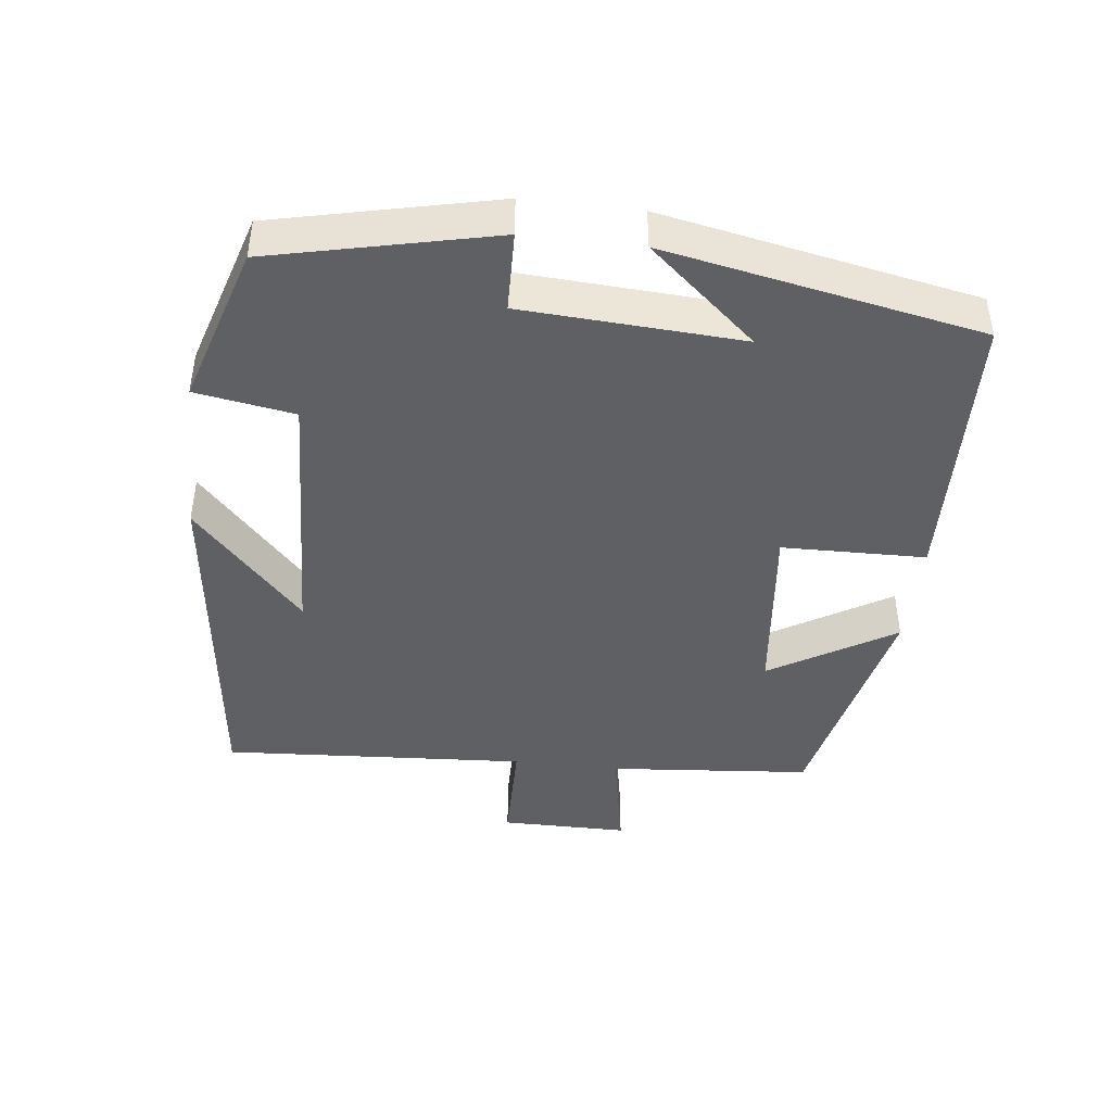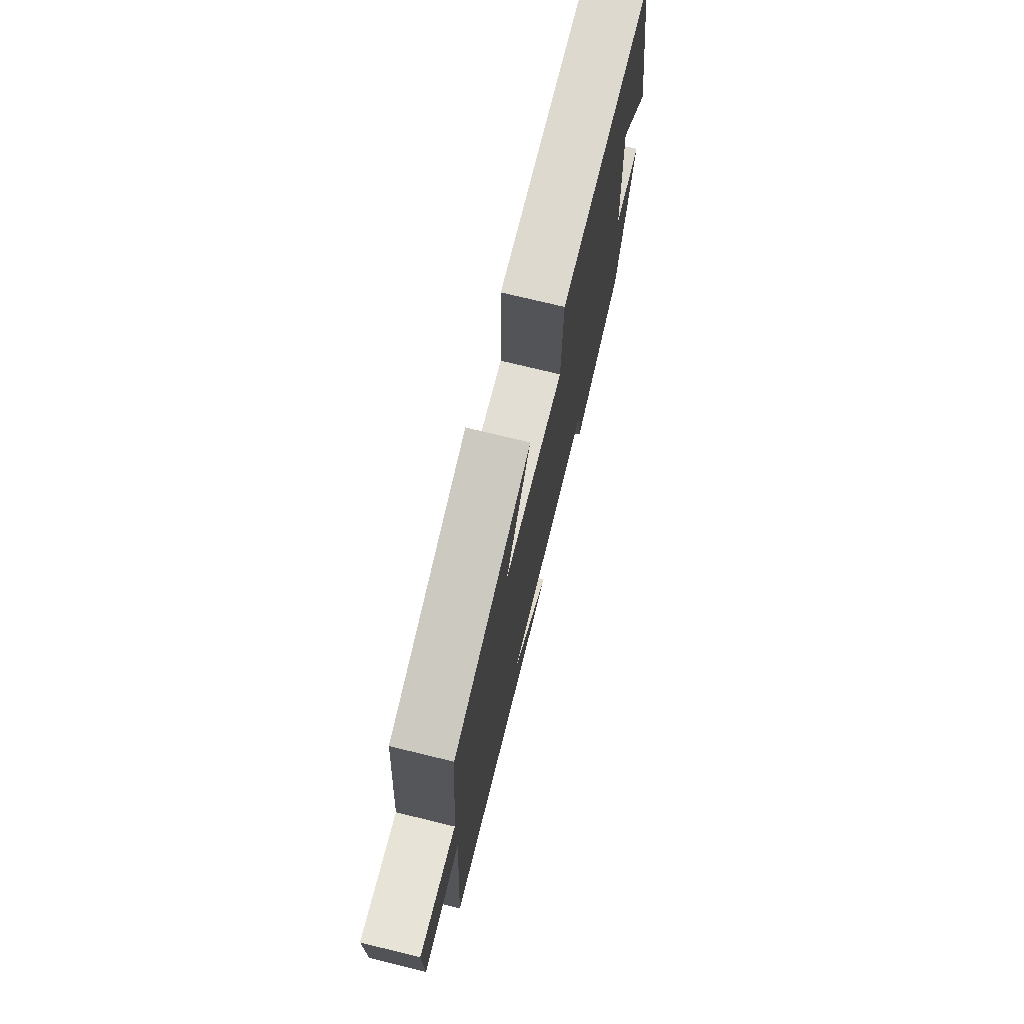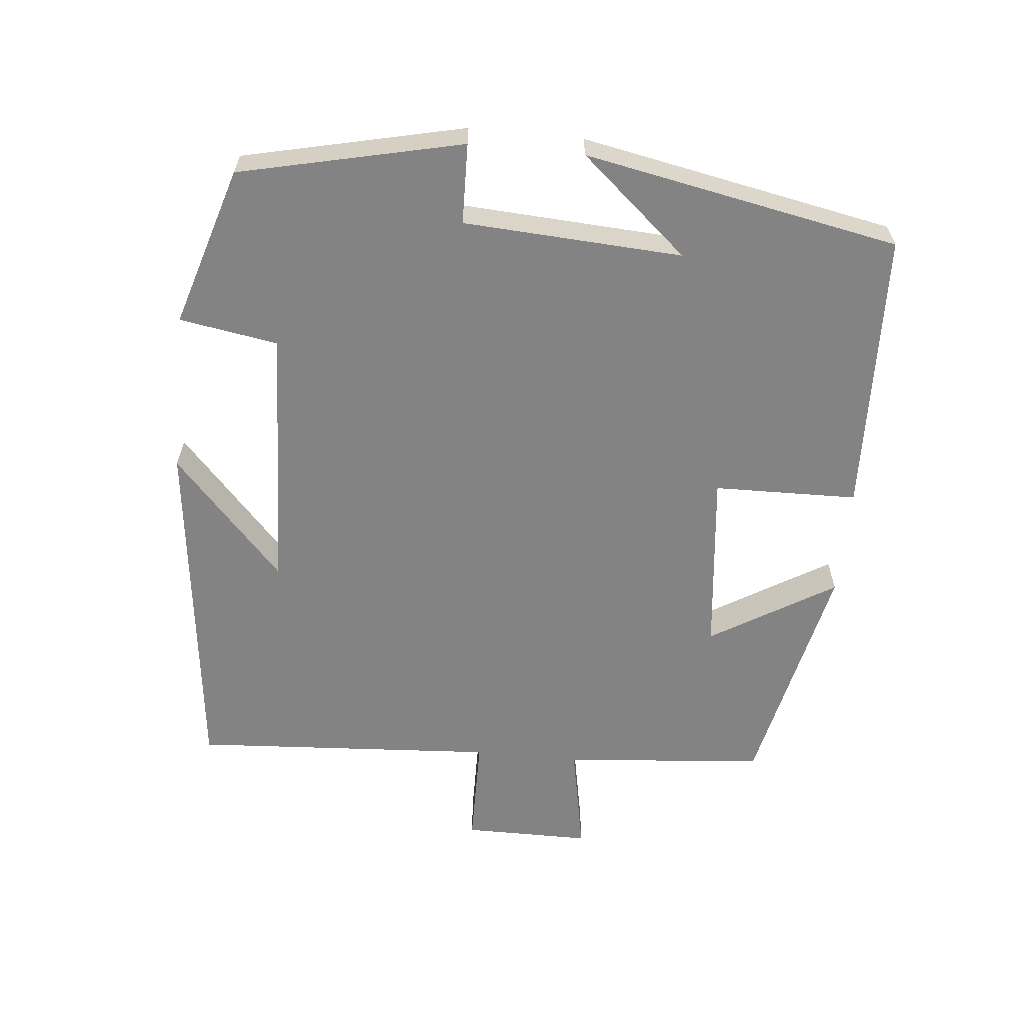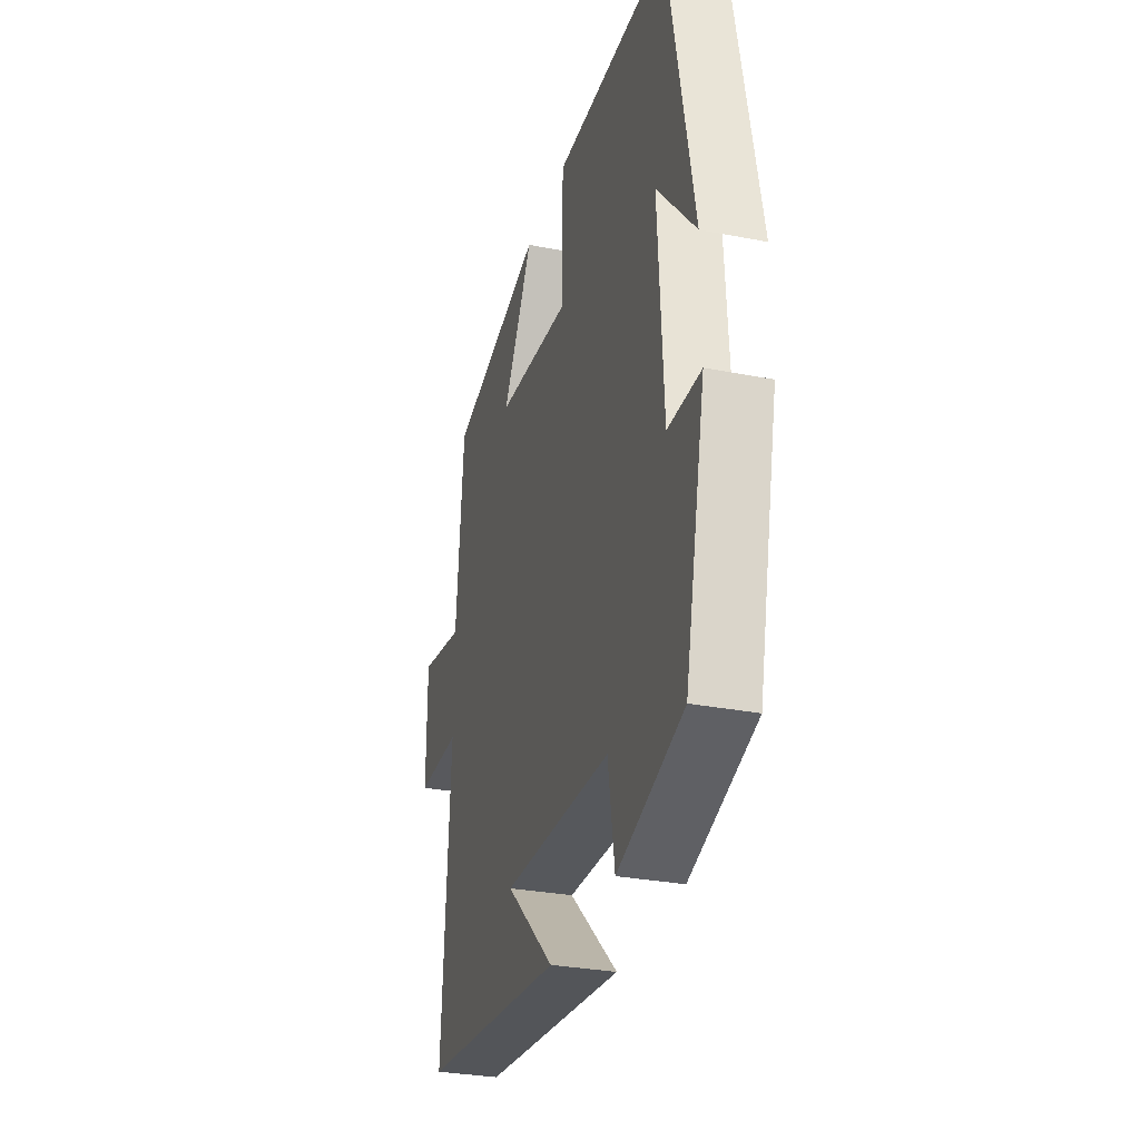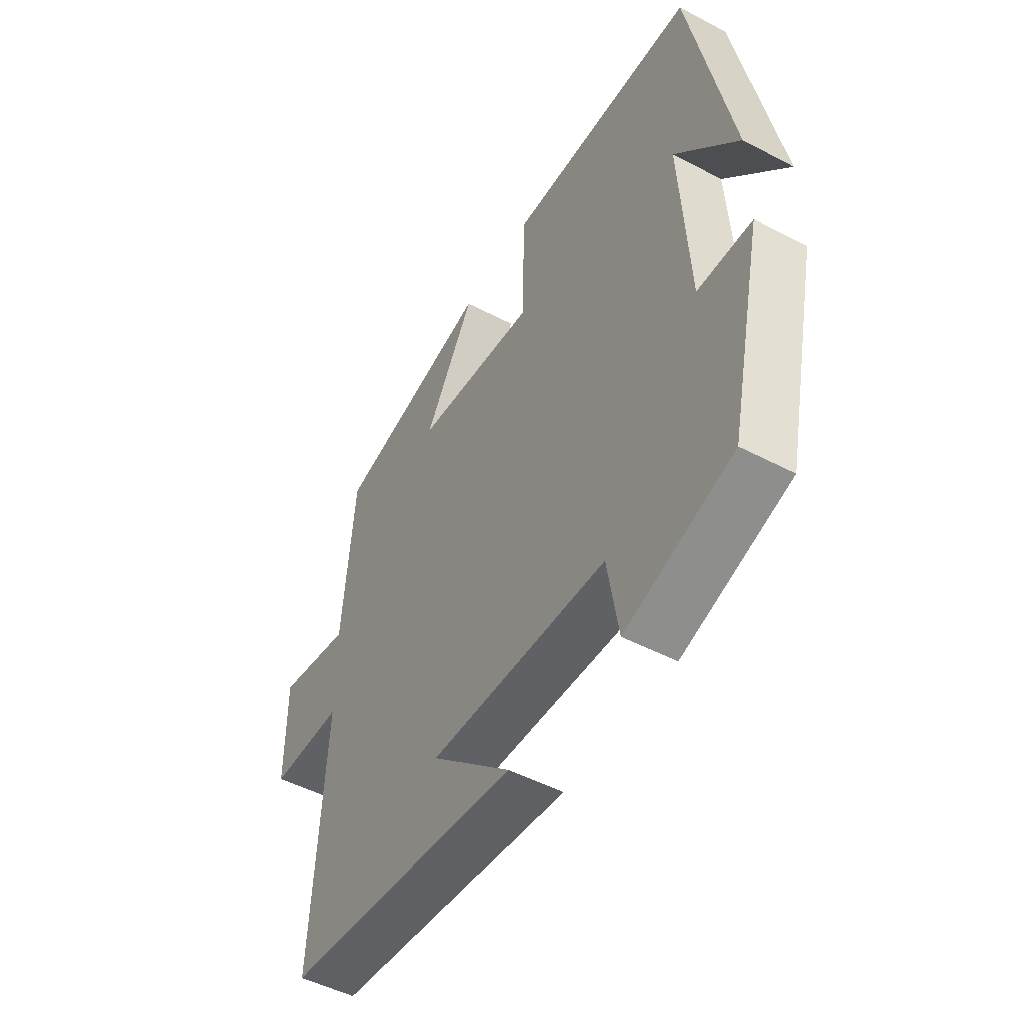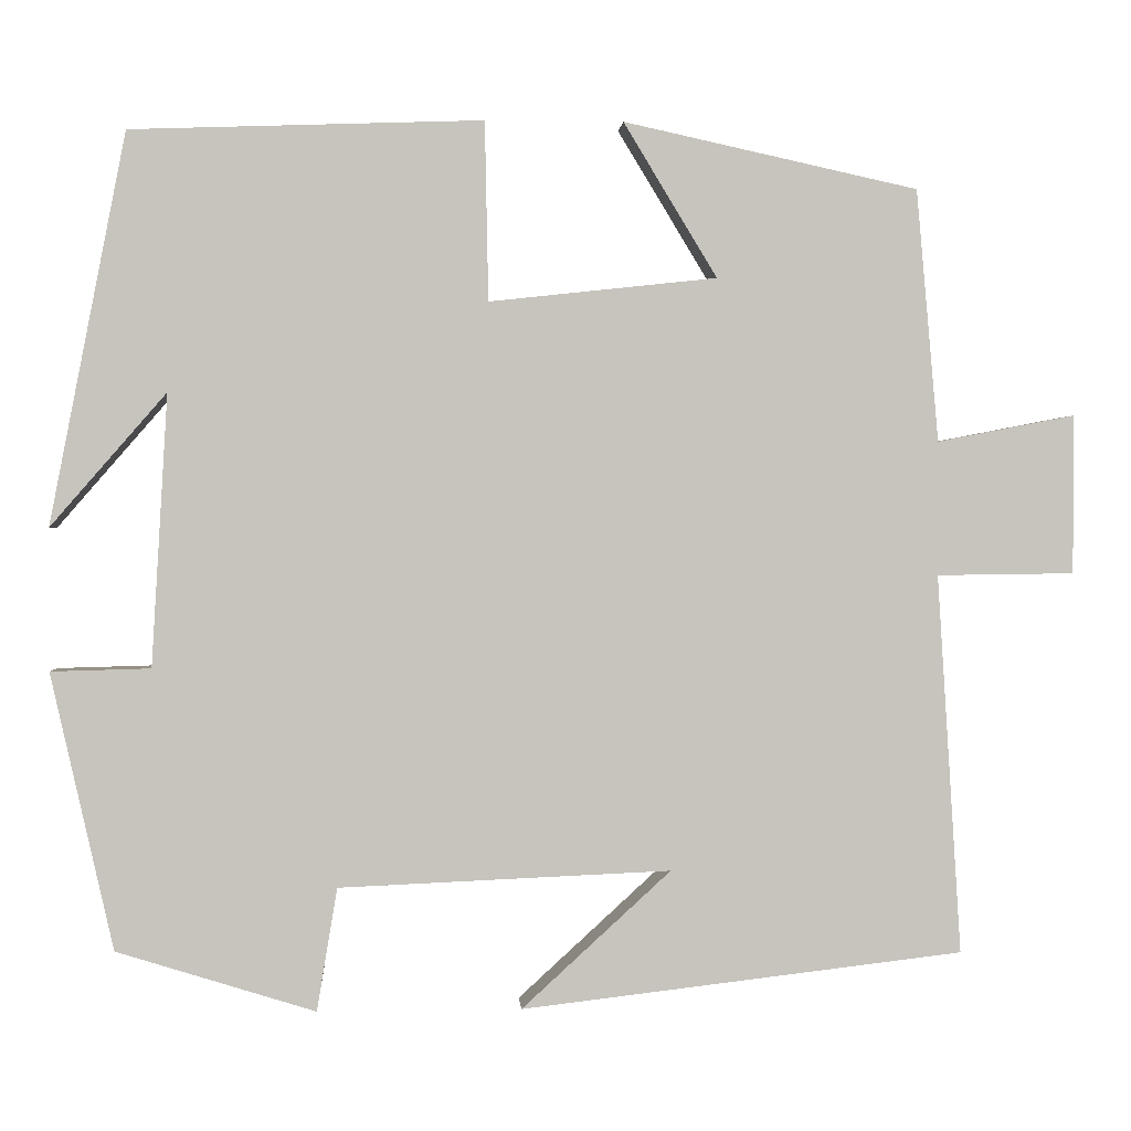
<metadata>
{"format":"obj","ext":"obj","renderer":"f3d","projection":"perspective","resolution":1024,"background":"white","views":[{"elev":-43.5,"azim":-96.7,"up":"+Y"},{"elev":73.8,"azim":103.7,"up":"+Z"},{"elev":-61.2,"azim":-95.6,"up":"+Y"},{"elev":-30.5,"azim":-105.7,"up":"+Z"},{"elev":-49.3,"azim":-120.2,"up":"+Z"},{"elev":0.8,"azim":-3.7,"up":"+Z"}]}
</metadata>
<code>
v -0.429 0.07 -0.43
v -0.5 0.07 -0.117
v -0.387 0.07 -0.114
v -0.369 0.07 0.194
v -0.5 0.07 0.043
v -0.414 0.07 0.486
v -0.015 0.07 0.5
v -0.011 0.07 0.297
v 0.247 0.07 0.325
v 0.141 0.07 0.5
v 0.475 0.07 0.427
v 0.5 0.07 0.141
v 0.656 0.07 0.171
v 0.656 0.07 -0.009
v 0.5 0.07 -0.011
v 0.527 0.07 -0.441
v 0.026 0.07 -0.5
v 0.195 0.07 -0.345
v -0.181 0.07 -0.361
v -0.204 0.07 -0.5
v -0.429 0 -0.43
v -0.5 0 -0.117
v -0.387 0 -0.114
v -0.369 0 0.194
v -0.5 0 0.043
v -0.414 0 0.486
v -0.015 0 0.5
v -0.011 0 0.297
v 0.247 0 0.325
v 0.141 0 0.5
v 0.475 0 0.427
v 0.5 0 0.141
v 0.656 0 0.171
v 0.656 0 -0.009
v 0.5 0 -0.011
v 0.527 0 -0.441
v 0.026 0 -0.5
v 0.195 0 -0.345
v -0.181 0 -0.361
v -0.204 0 -0.5
f 19 20 1 2
f 18 19 2 3
f 16 17 18
f 15 16 18 3
f 12 13 14 15
f 12 15 3 4
f 9 10 11 12
f 8 9 12 4
f 7 8 4
f 6 7 4
f 4 5 6
f 22 21 40 39
f 23 22 39 38
f 38 37 36
f 23 38 36 35
f 35 34 33 32
f 24 23 35 32
f 32 31 30 29
f 24 32 29 28
f 24 28 27
f 24 27 26
f 26 25 24
f 1 21 22 2
f 2 22 23 3
f 3 23 24 4
f 4 24 25 5
f 5 25 26 6
f 6 26 27 7
f 7 27 28 8
f 8 28 29 9
f 9 29 30 10
f 10 30 31 11
f 11 31 32 12
f 12 32 33 13
f 13 33 34 14
f 14 34 35 15
f 15 35 36 16
f 16 36 37 17
f 17 37 38 18
f 18 38 39 19
f 19 39 40 20
f 20 40 21 1

</code>
